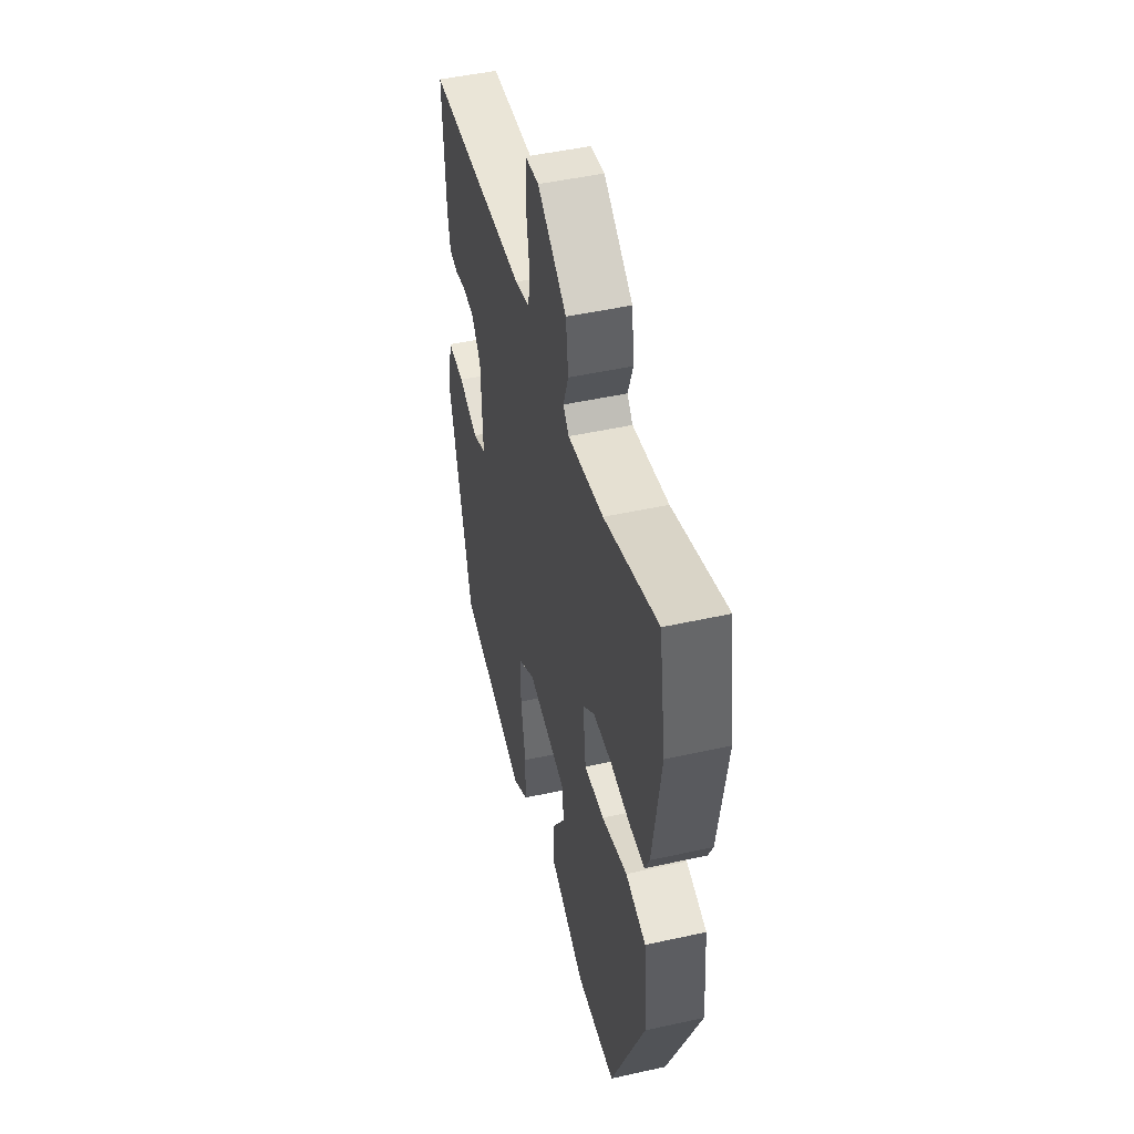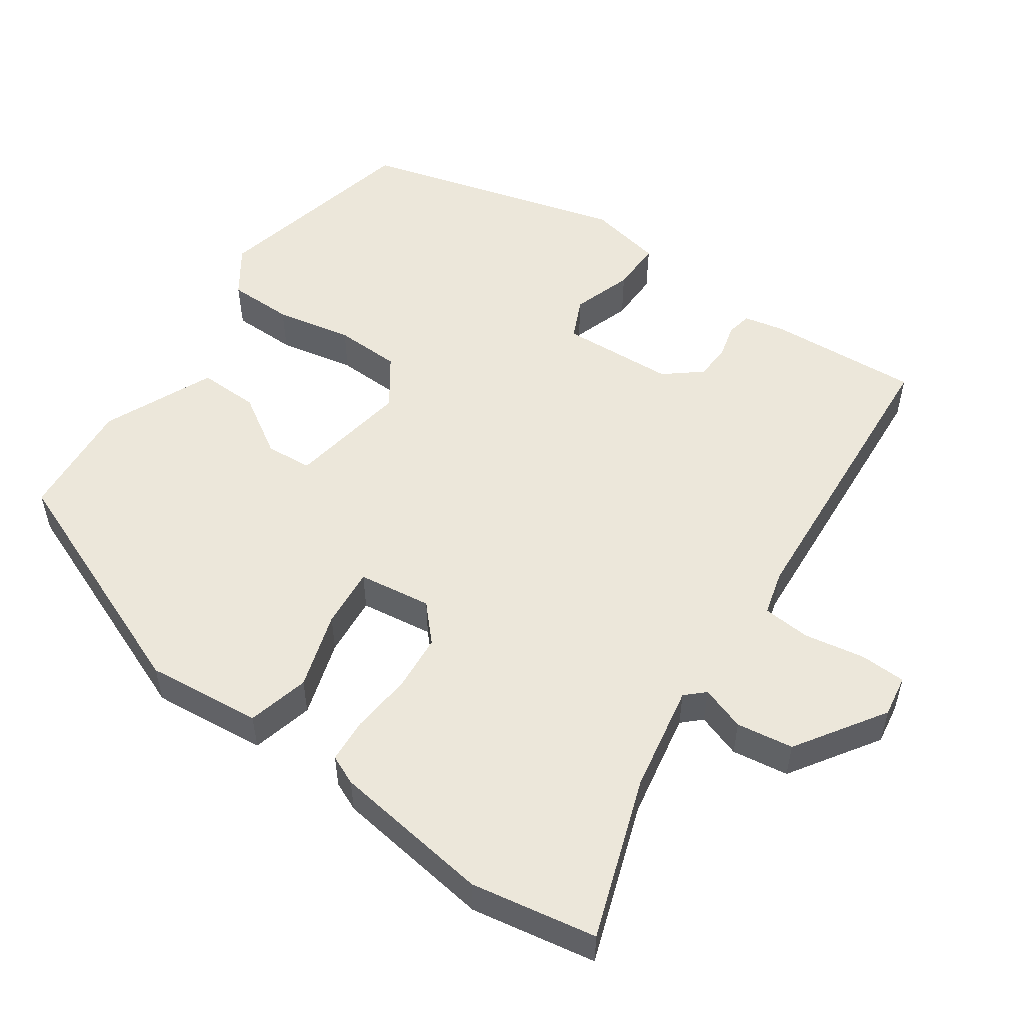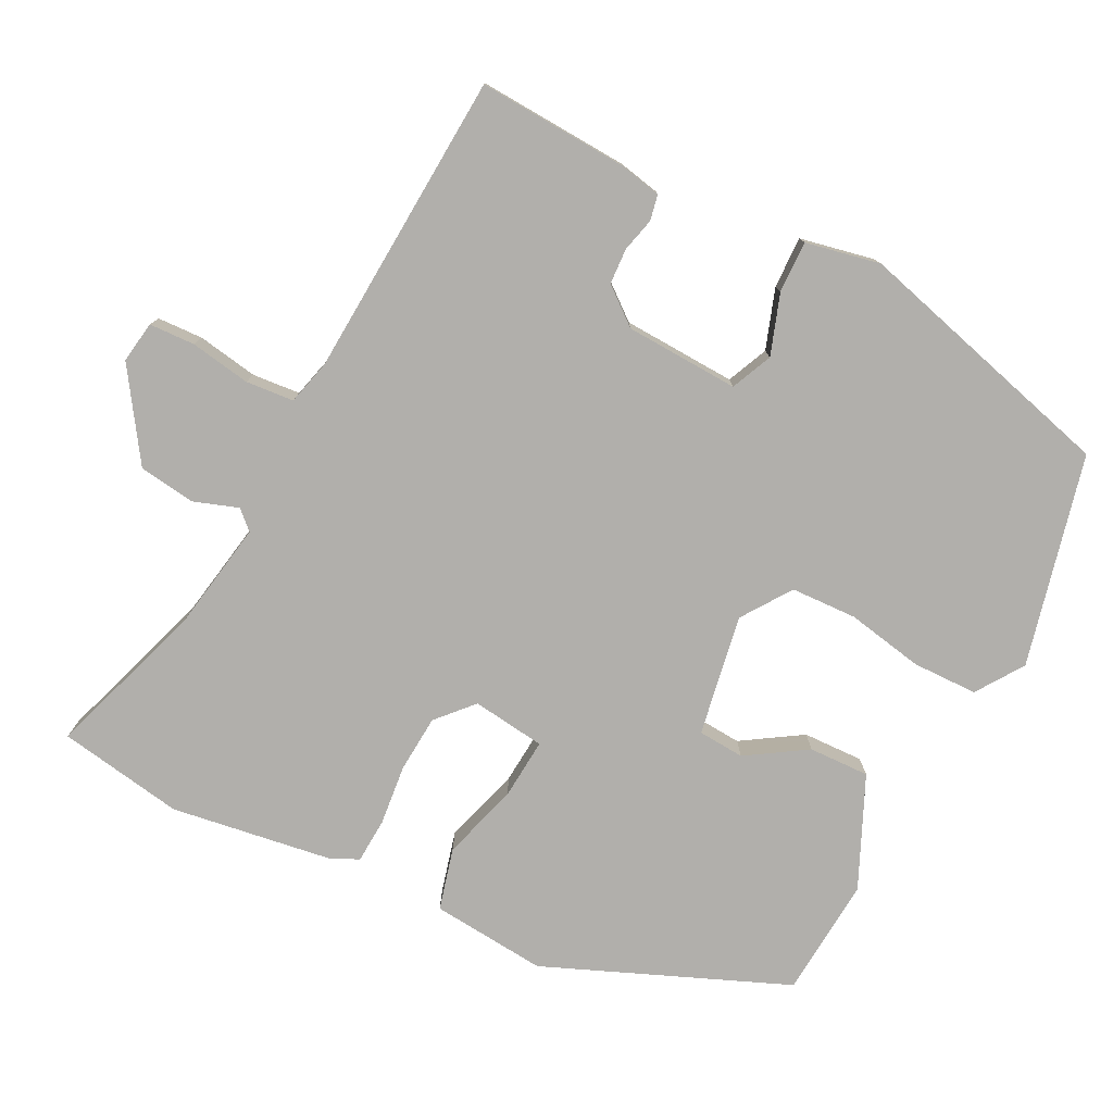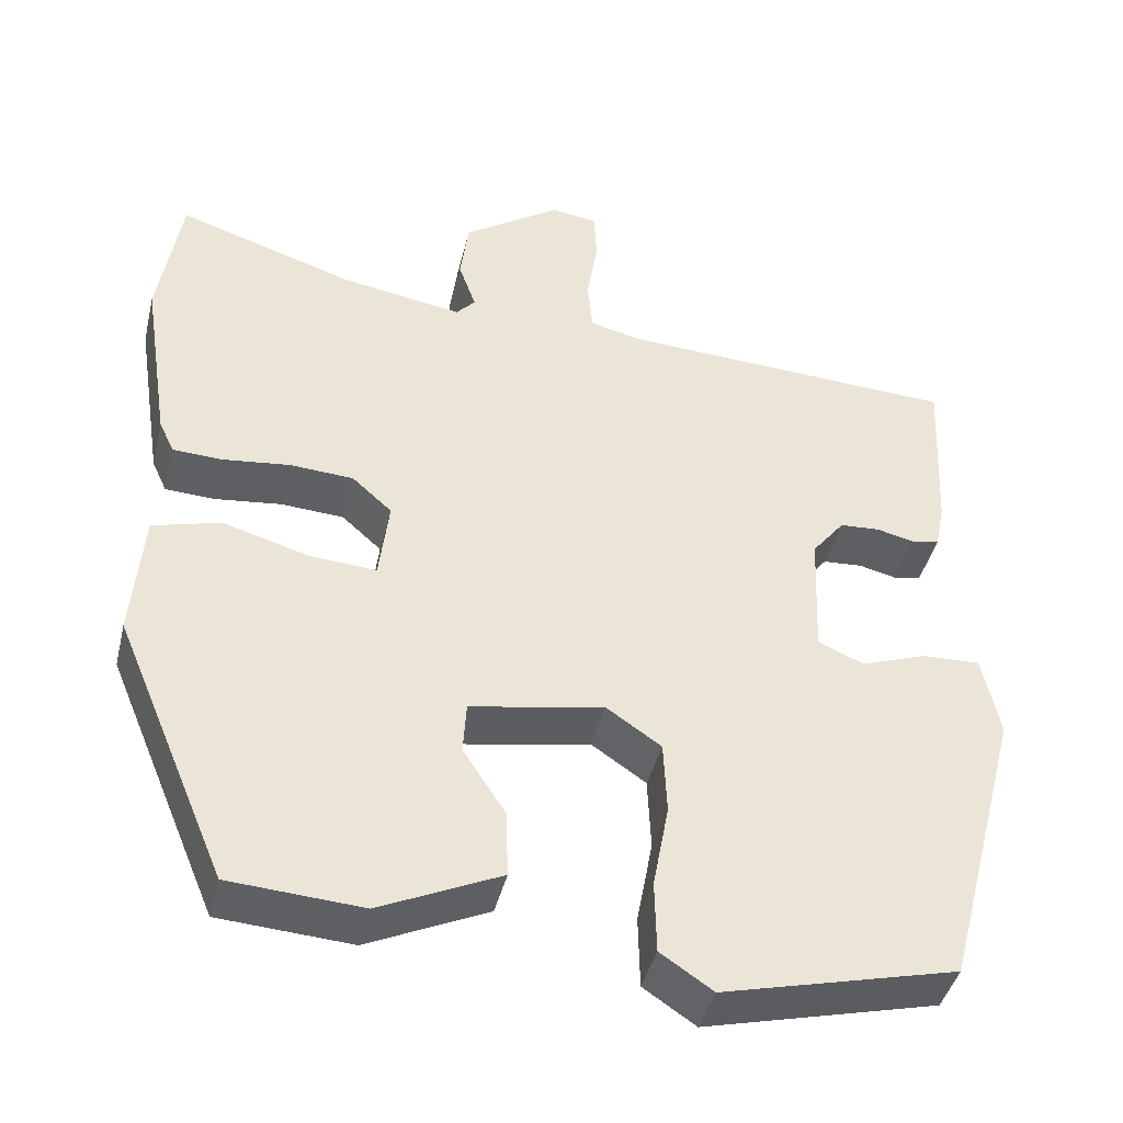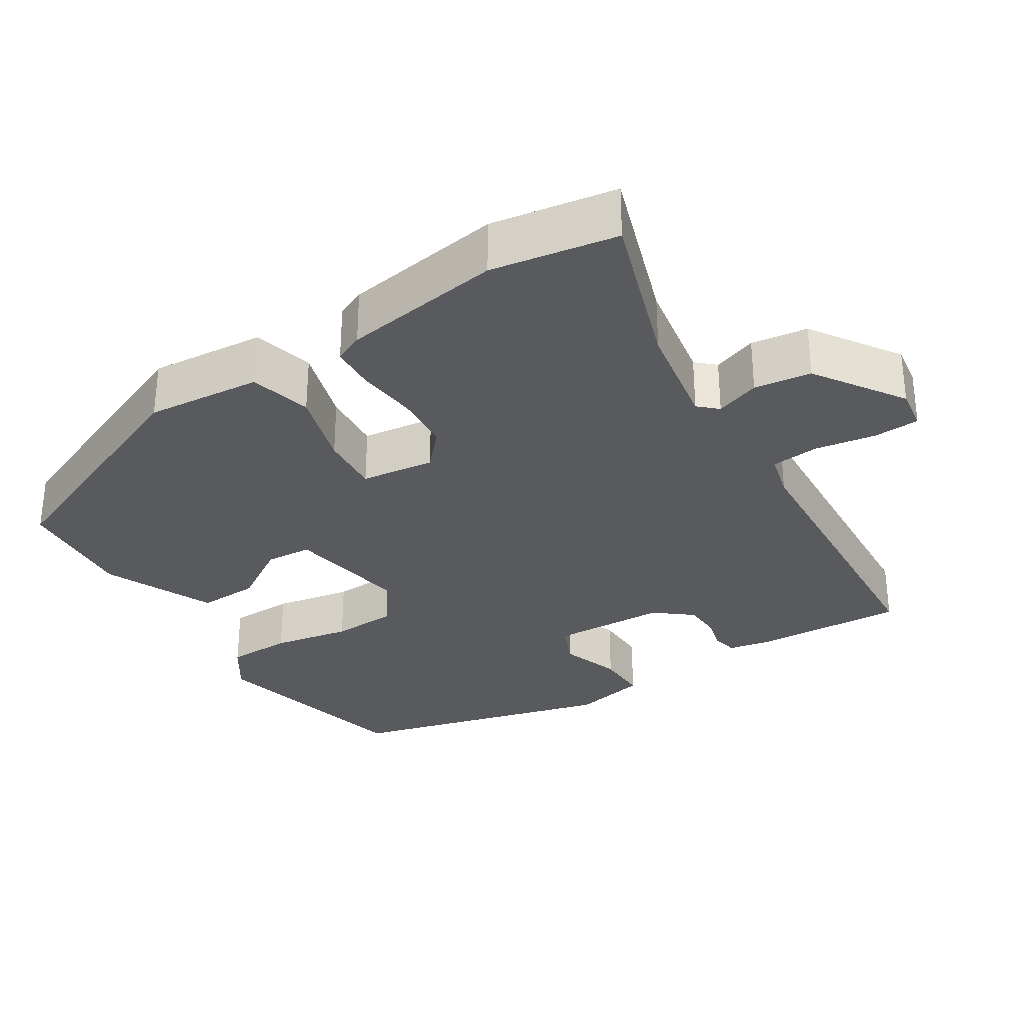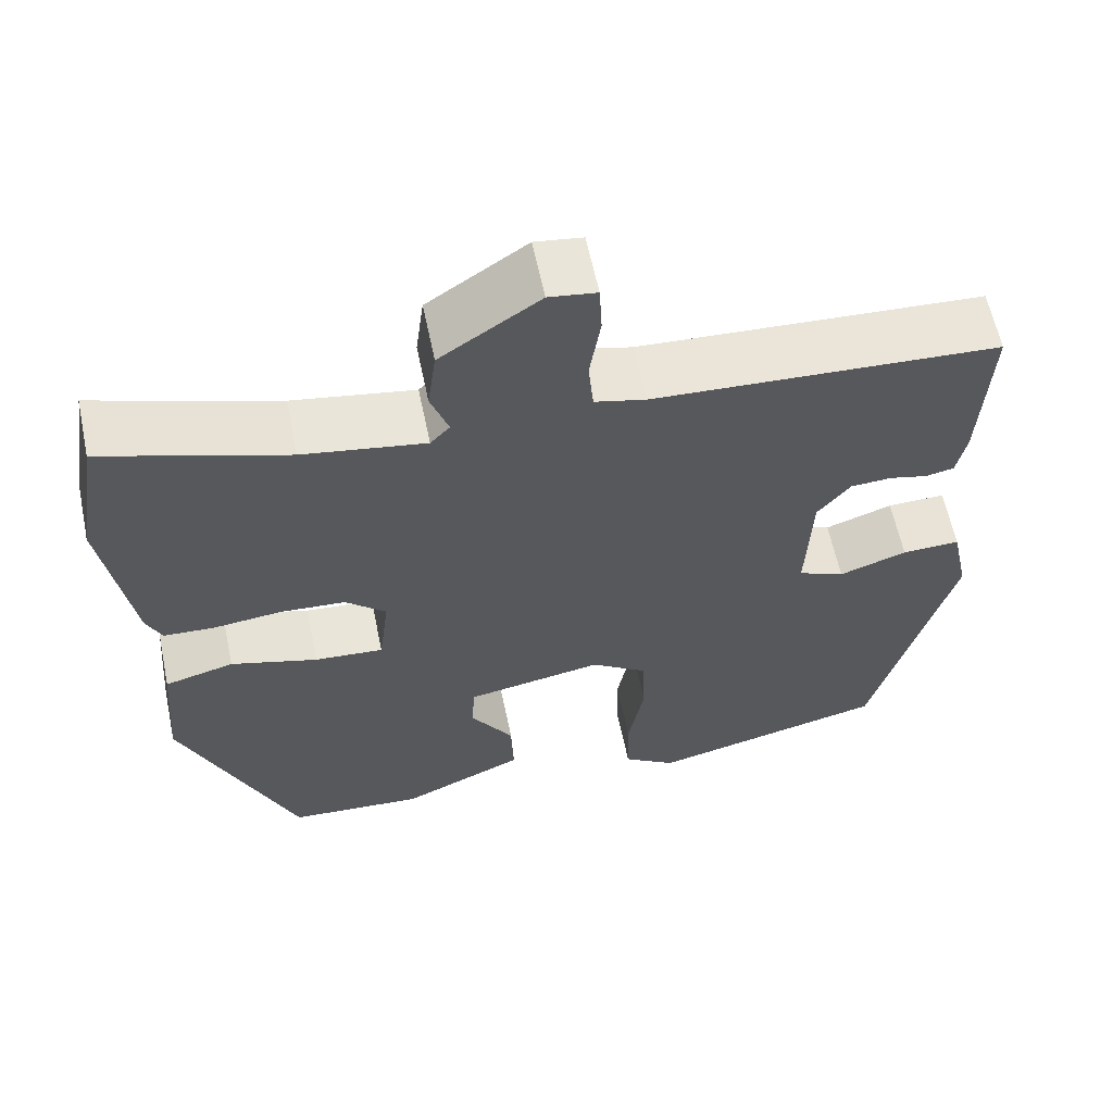
<metadata>
{"format":"obj","ext":"obj","renderer":"f3d","projection":"perspective","resolution":1024,"background":"white","views":[{"elev":47.8,"azim":-104.0,"up":"+Z"},{"elev":53.1,"azim":-56.0,"up":"+Y"},{"elev":-78.1,"azim":62.7,"up":"+Y"},{"elev":-42.2,"azim":-13.4,"up":"+Z"},{"elev":-31.2,"azim":-58.0,"up":"+Y"},{"elev":61.2,"azim":-11.8,"up":"+Z"}]}
</metadata>
<code>
v -0.36 0.07 -0.477
v -0.495 0.07 -0.156
v -0.482 0.07 -0.002
v -0.4 0.07 0.02
v -0.297 0.07 -0.01
v -0.216 0.07 -0.016
v -0.204 0.07 0.082
v -0.252 0.07 0.125
v -0.328 0.07 0.13
v -0.409 0.07 0.121
v -0.469 0.07 0.124
v -0.487 0.07 0.163
v -0.52 0.07 0.376
v -0.493 0.07 0.544
v -0.278 0.07 0.474
v -0.134 0.07 0.45
v -0.111 0.07 0.475
v -0.132 0.07 0.534
v -0.122 0.07 0.61
v -0.005 0.07 0.689
v 0.051 0.07 0.681
v 0.054 0.07 0.62
v 0.041 0.07 0.539
v 0.047 0.07 0.475
v 0.107 0.07 0.46
v 0.515 0.07 0.438
v 0.505 0.07 0.236
v 0.494 0.07 0.181
v 0.46 0.07 0.174
v 0.415 0.07 0.185
v 0.367 0.07 0.182
v 0.328 0.07 0.133
v 0.322 0.07 -0.019
v 0.377 0.07 -0.043
v 0.457 0.07 -0.015
v 0.526 0.07 -0.013
v 0.547 0.07 -0.112
v 0.454 0.07 -0.466
v 0.173 0.07 -0.535
v 0.11 0.07 -0.493
v 0.108 0.07 -0.406
v 0.127 0.07 -0.303
v 0.123 0.07 -0.215
v 0.057 0.07 -0.17
v -0.104 0.07 -0.199
v -0.108 0.07 -0.261
v -0.057 0.07 -0.34
v -0.054 0.07 -0.421
v -0.2 0.07 -0.488
v -0.36 0 -0.477
v -0.495 0 -0.156
v -0.482 0 -0.002
v -0.4 0 0.02
v -0.297 0 -0.01
v -0.216 0 -0.016
v -0.204 0 0.082
v -0.252 0 0.125
v -0.328 0 0.13
v -0.409 0 0.121
v -0.469 0 0.124
v -0.487 0 0.163
v -0.52 0 0.376
v -0.493 0 0.544
v -0.278 0 0.474
v -0.134 0 0.45
v -0.111 0 0.475
v -0.132 0 0.534
v -0.122 0 0.61
v -0.005 0 0.689
v 0.051 0 0.681
v 0.054 0 0.62
v 0.041 0 0.539
v 0.047 0 0.475
v 0.107 0 0.46
v 0.515 0 0.438
v 0.505 0 0.236
v 0.494 0 0.181
v 0.46 0 0.174
v 0.415 0 0.185
v 0.367 0 0.182
v 0.328 0 0.133
v 0.322 0 -0.019
v 0.377 0 -0.043
v 0.457 0 -0.015
v 0.526 0 -0.013
v 0.547 0 -0.112
v 0.454 0 -0.466
v 0.173 0 -0.535
v 0.11 0 -0.493
v 0.108 0 -0.406
v 0.127 0 -0.303
v 0.123 0 -0.215
v 0.057 0 -0.17
v -0.104 0 -0.199
v -0.108 0 -0.261
v -0.057 0 -0.34
v -0.054 0 -0.421
v -0.2 0 -0.488
f 3 4 5
f 2 3 5
f 1 2 5
f 49 1 5
f 48 49 5
f 47 48 5
f 46 47 5
f 45 46 5 6
f 44 45 6 7
f 43 44 7
f 40 41 42
f 39 40 42
f 38 39 42
f 37 38 42
f 36 37 42
f 35 36 42
f 34 35 42
f 33 34 42 43
f 32 33 43 7
f 28 29 30
f 27 28 30
f 26 27 30
f 25 26 30
f 24 25 30 31
f 21 22 23
f 20 21 23
f 19 20 23
f 18 19 23
f 17 18 23
f 16 17 23 24
f 13 14 15
f 12 13 15
f 11 12 15
f 10 11 15
f 9 10 15
f 8 9 15 16
f 24 31 32
f 16 24 32
f 8 16 32
f 7 8 32
f 54 53 52
f 54 52 51
f 54 51 50
f 54 50 98
f 54 98 97
f 54 97 96
f 54 96 95
f 55 54 95 94
f 56 55 94 93
f 56 93 92
f 91 90 89
f 91 89 88
f 91 88 87
f 91 87 86
f 91 86 85
f 91 85 84
f 91 84 83
f 92 91 83 82
f 56 92 82 81
f 79 78 77
f 79 77 76
f 79 76 75
f 79 75 74
f 80 79 74 73
f 72 71 70
f 72 70 69
f 72 69 68
f 72 68 67
f 72 67 66
f 73 72 66 65
f 64 63 62
f 64 62 61
f 64 61 60
f 64 60 59
f 64 59 58
f 65 64 58 57
f 81 80 73
f 81 73 65
f 81 65 57
f 81 57 56
f 1 50 51 2
f 2 51 52 3
f 3 52 53 4
f 4 53 54 5
f 5 54 55 6
f 6 55 56 7
f 7 56 57 8
f 8 57 58 9
f 9 58 59 10
f 10 59 60 11
f 11 60 61 12
f 12 61 62 13
f 13 62 63 14
f 14 63 64 15
f 15 64 65 16
f 16 65 66 17
f 17 66 67 18
f 18 67 68 19
f 19 68 69 20
f 20 69 70 21
f 21 70 71 22
f 22 71 72 23
f 23 72 73 24
f 24 73 74 25
f 25 74 75 26
f 26 75 76 27
f 27 76 77 28
f 28 77 78 29
f 29 78 79 30
f 30 79 80 31
f 31 80 81 32
f 32 81 82 33
f 33 82 83 34
f 34 83 84 35
f 35 84 85 36
f 36 85 86 37
f 37 86 87 38
f 38 87 88 39
f 39 88 89 40
f 40 89 90 41
f 41 90 91 42
f 42 91 92 43
f 43 92 93 44
f 44 93 94 45
f 45 94 95 46
f 46 95 96 47
f 47 96 97 48
f 48 97 98 49
f 49 98 50 1

</code>
